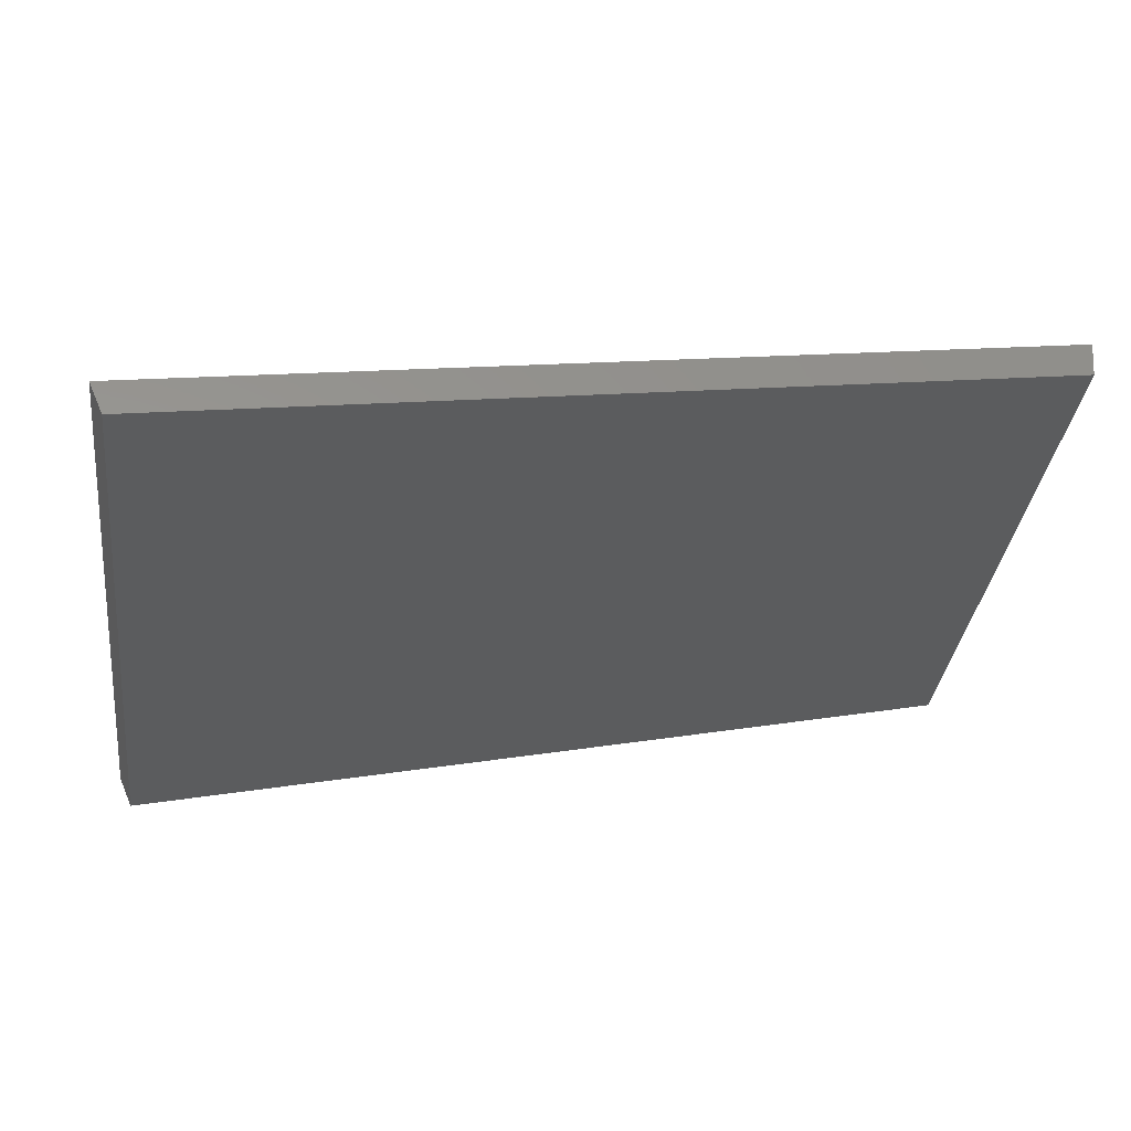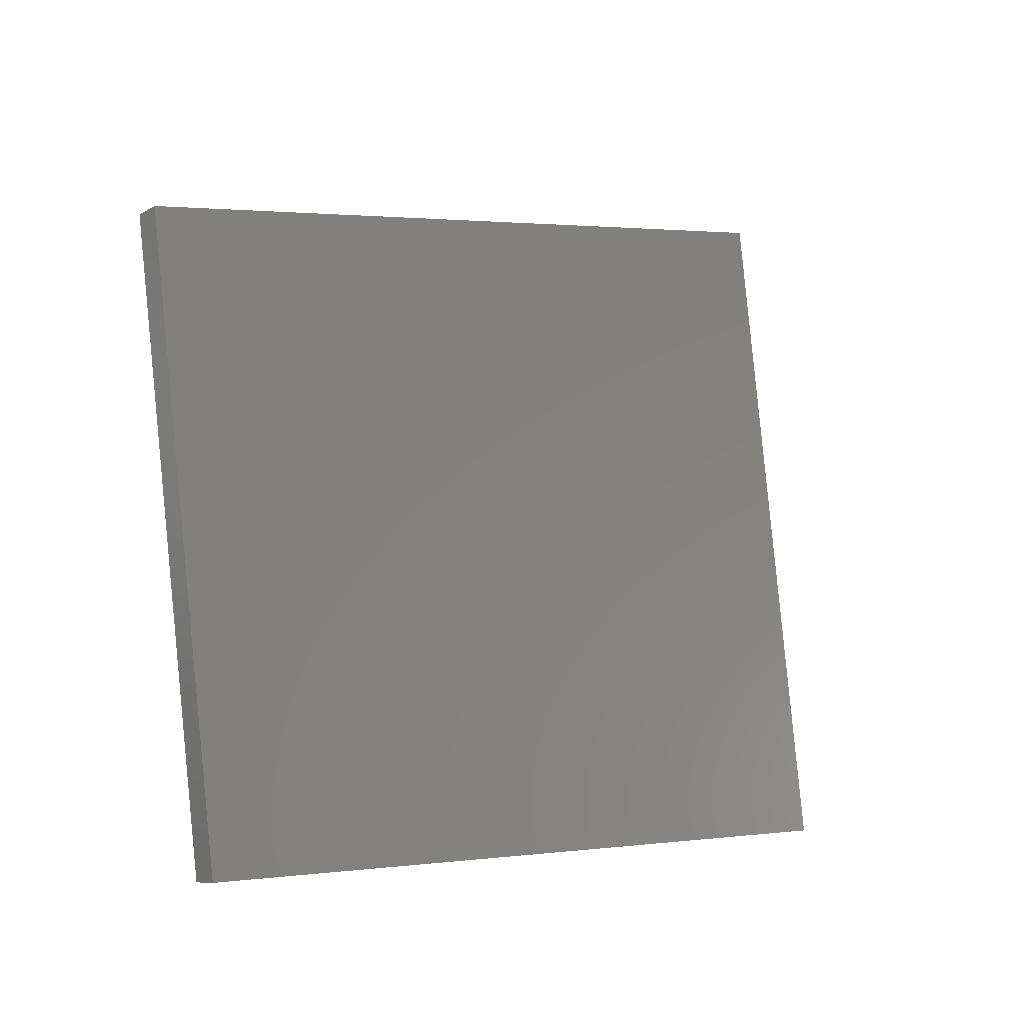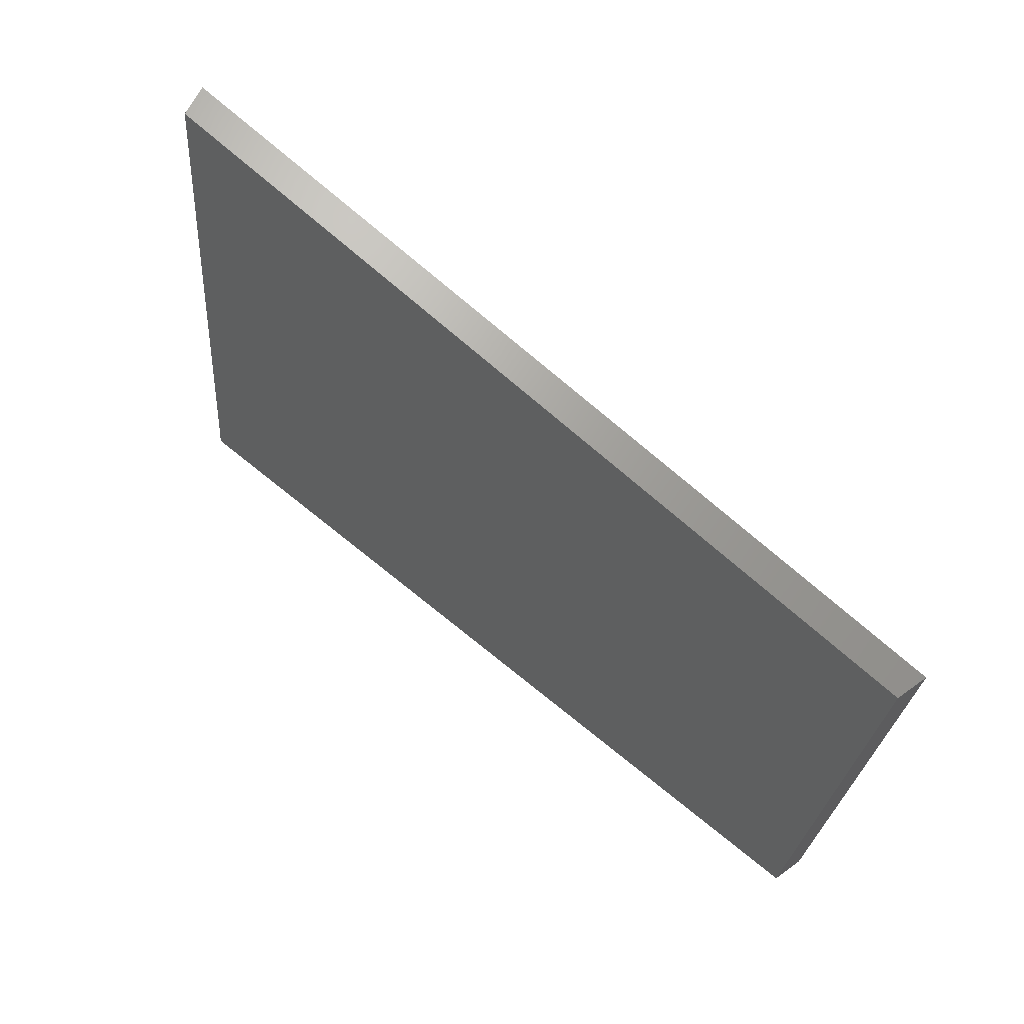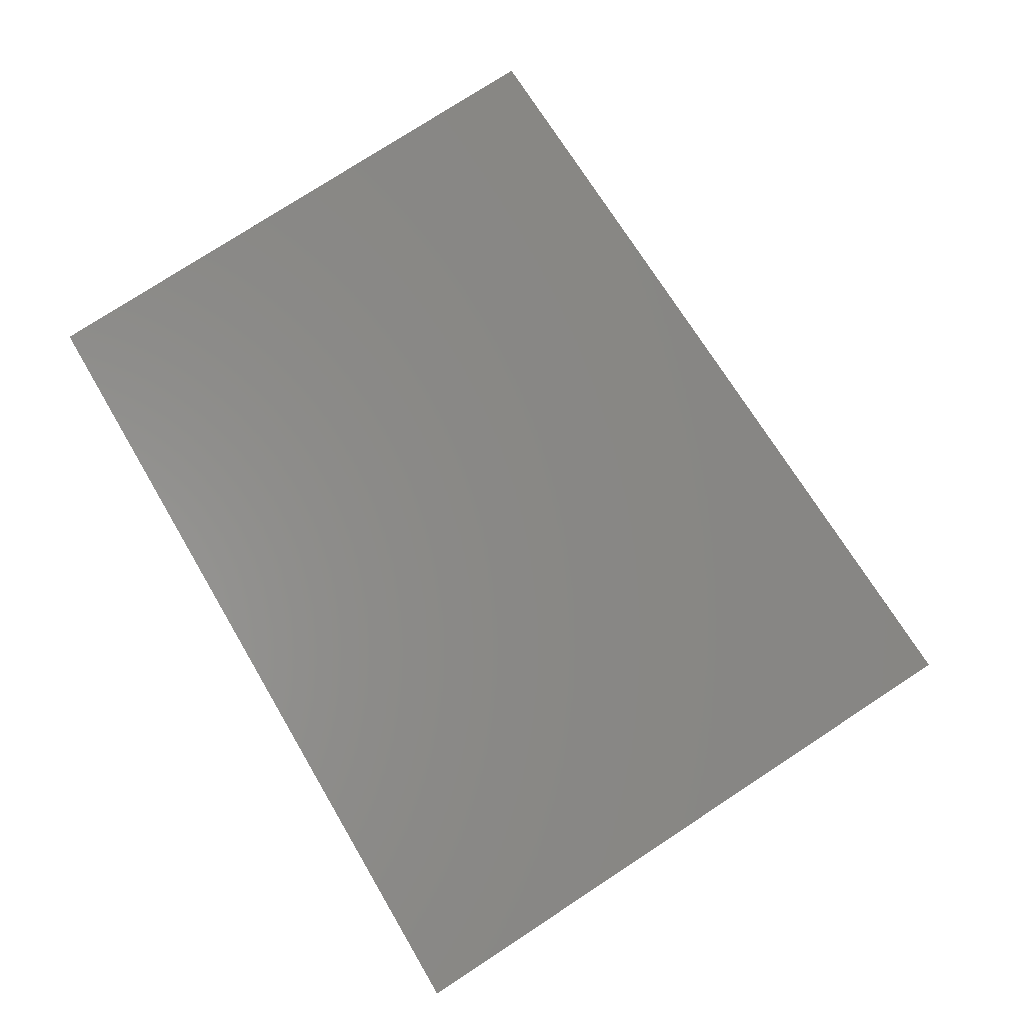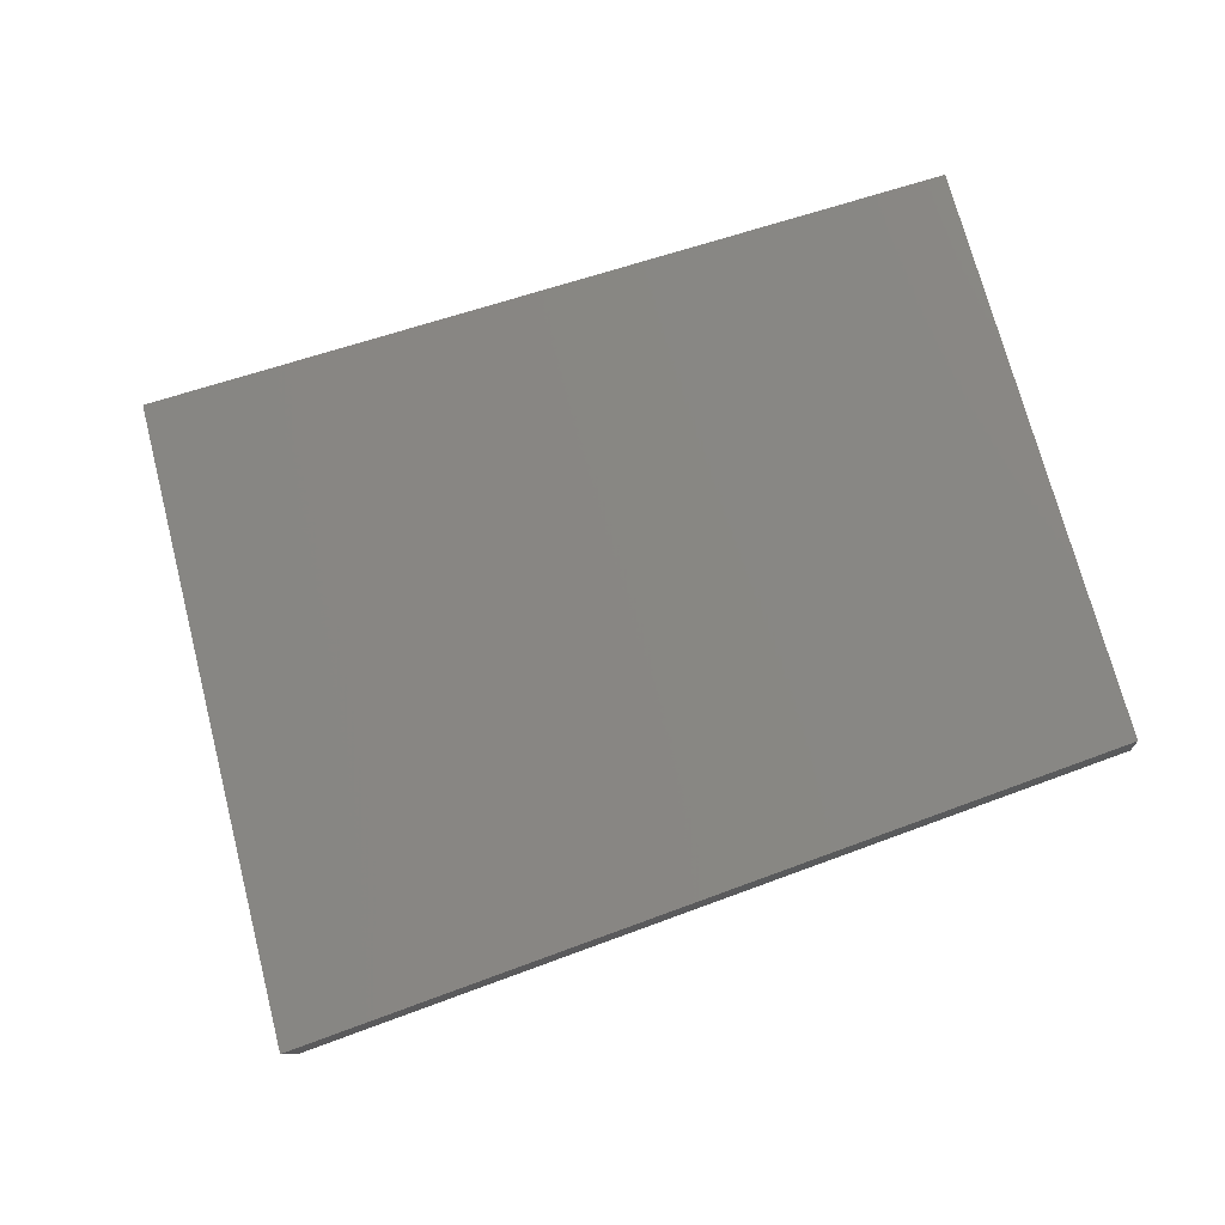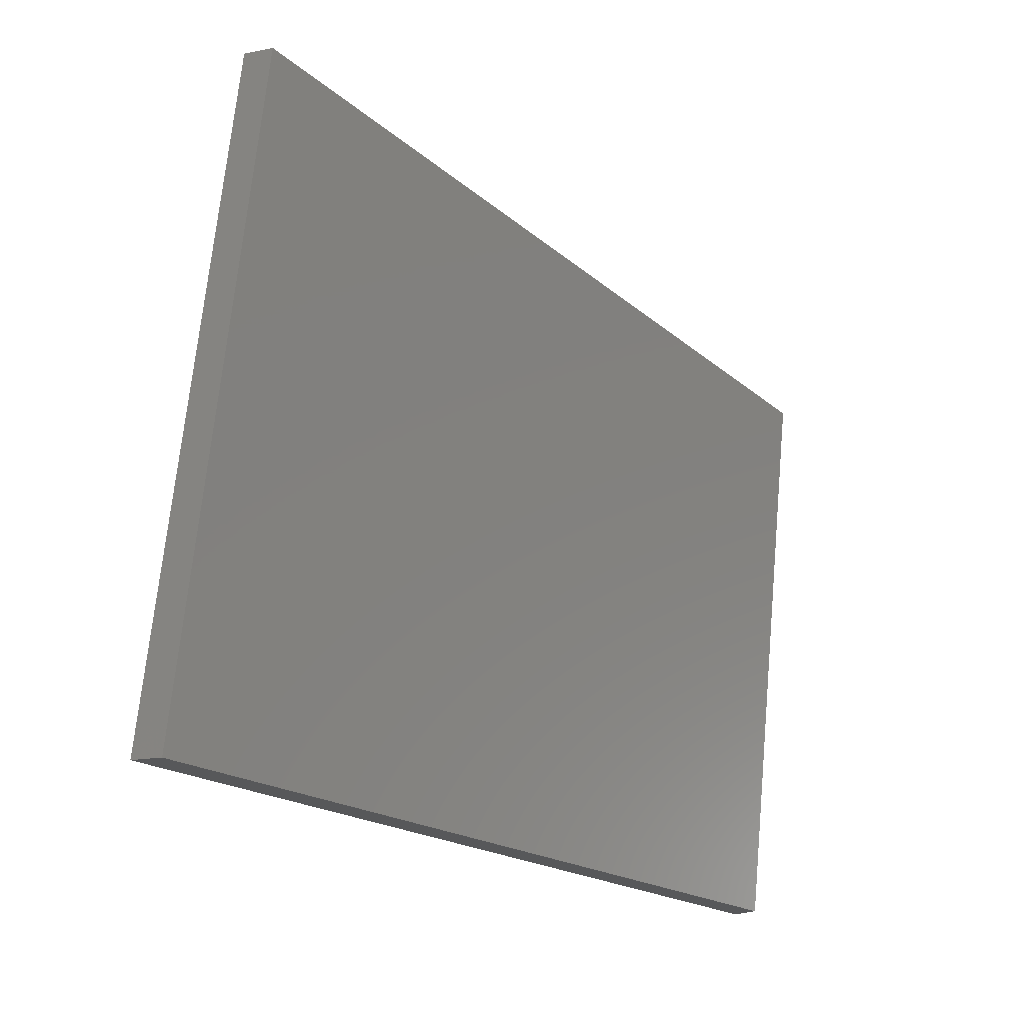
<metadata>
{"format":"stl","ext":"stl","renderer":"f3d","projection":"perspective","resolution":1024,"background":"white","views":[{"elev":57.8,"azim":-176.5,"up":"+Y"},{"elev":-8.4,"azim":-32.9,"up":"+Y"},{"elev":60.4,"azim":-126.8,"up":"+Y"},{"elev":76.7,"azim":63.5,"up":"+Z"},{"elev":71.5,"azim":172.2,"up":"+Z"},{"elev":-17.3,"azim":144.9,"up":"+Y"}]}
</metadata>
<code>
# stl→obj: 8 verts, 12 faces
v 8448 1452 5941
v 9707 1674 5639
v 8556 526.6 5941
v 9832 600.9 5639
v 8556 526.6 5993
v 8448 1452 5993
v 9730 1678 5685
v 9855 602.2 5685
f 1 2 3
f 3 2 4
f 3 5 1
f 1 5 6
f 1 6 2
f 2 6 7
f 2 7 4
f 4 7 8
f 3 4 5
f 5 4 8
f 8 7 5
f 5 7 6

</code>
